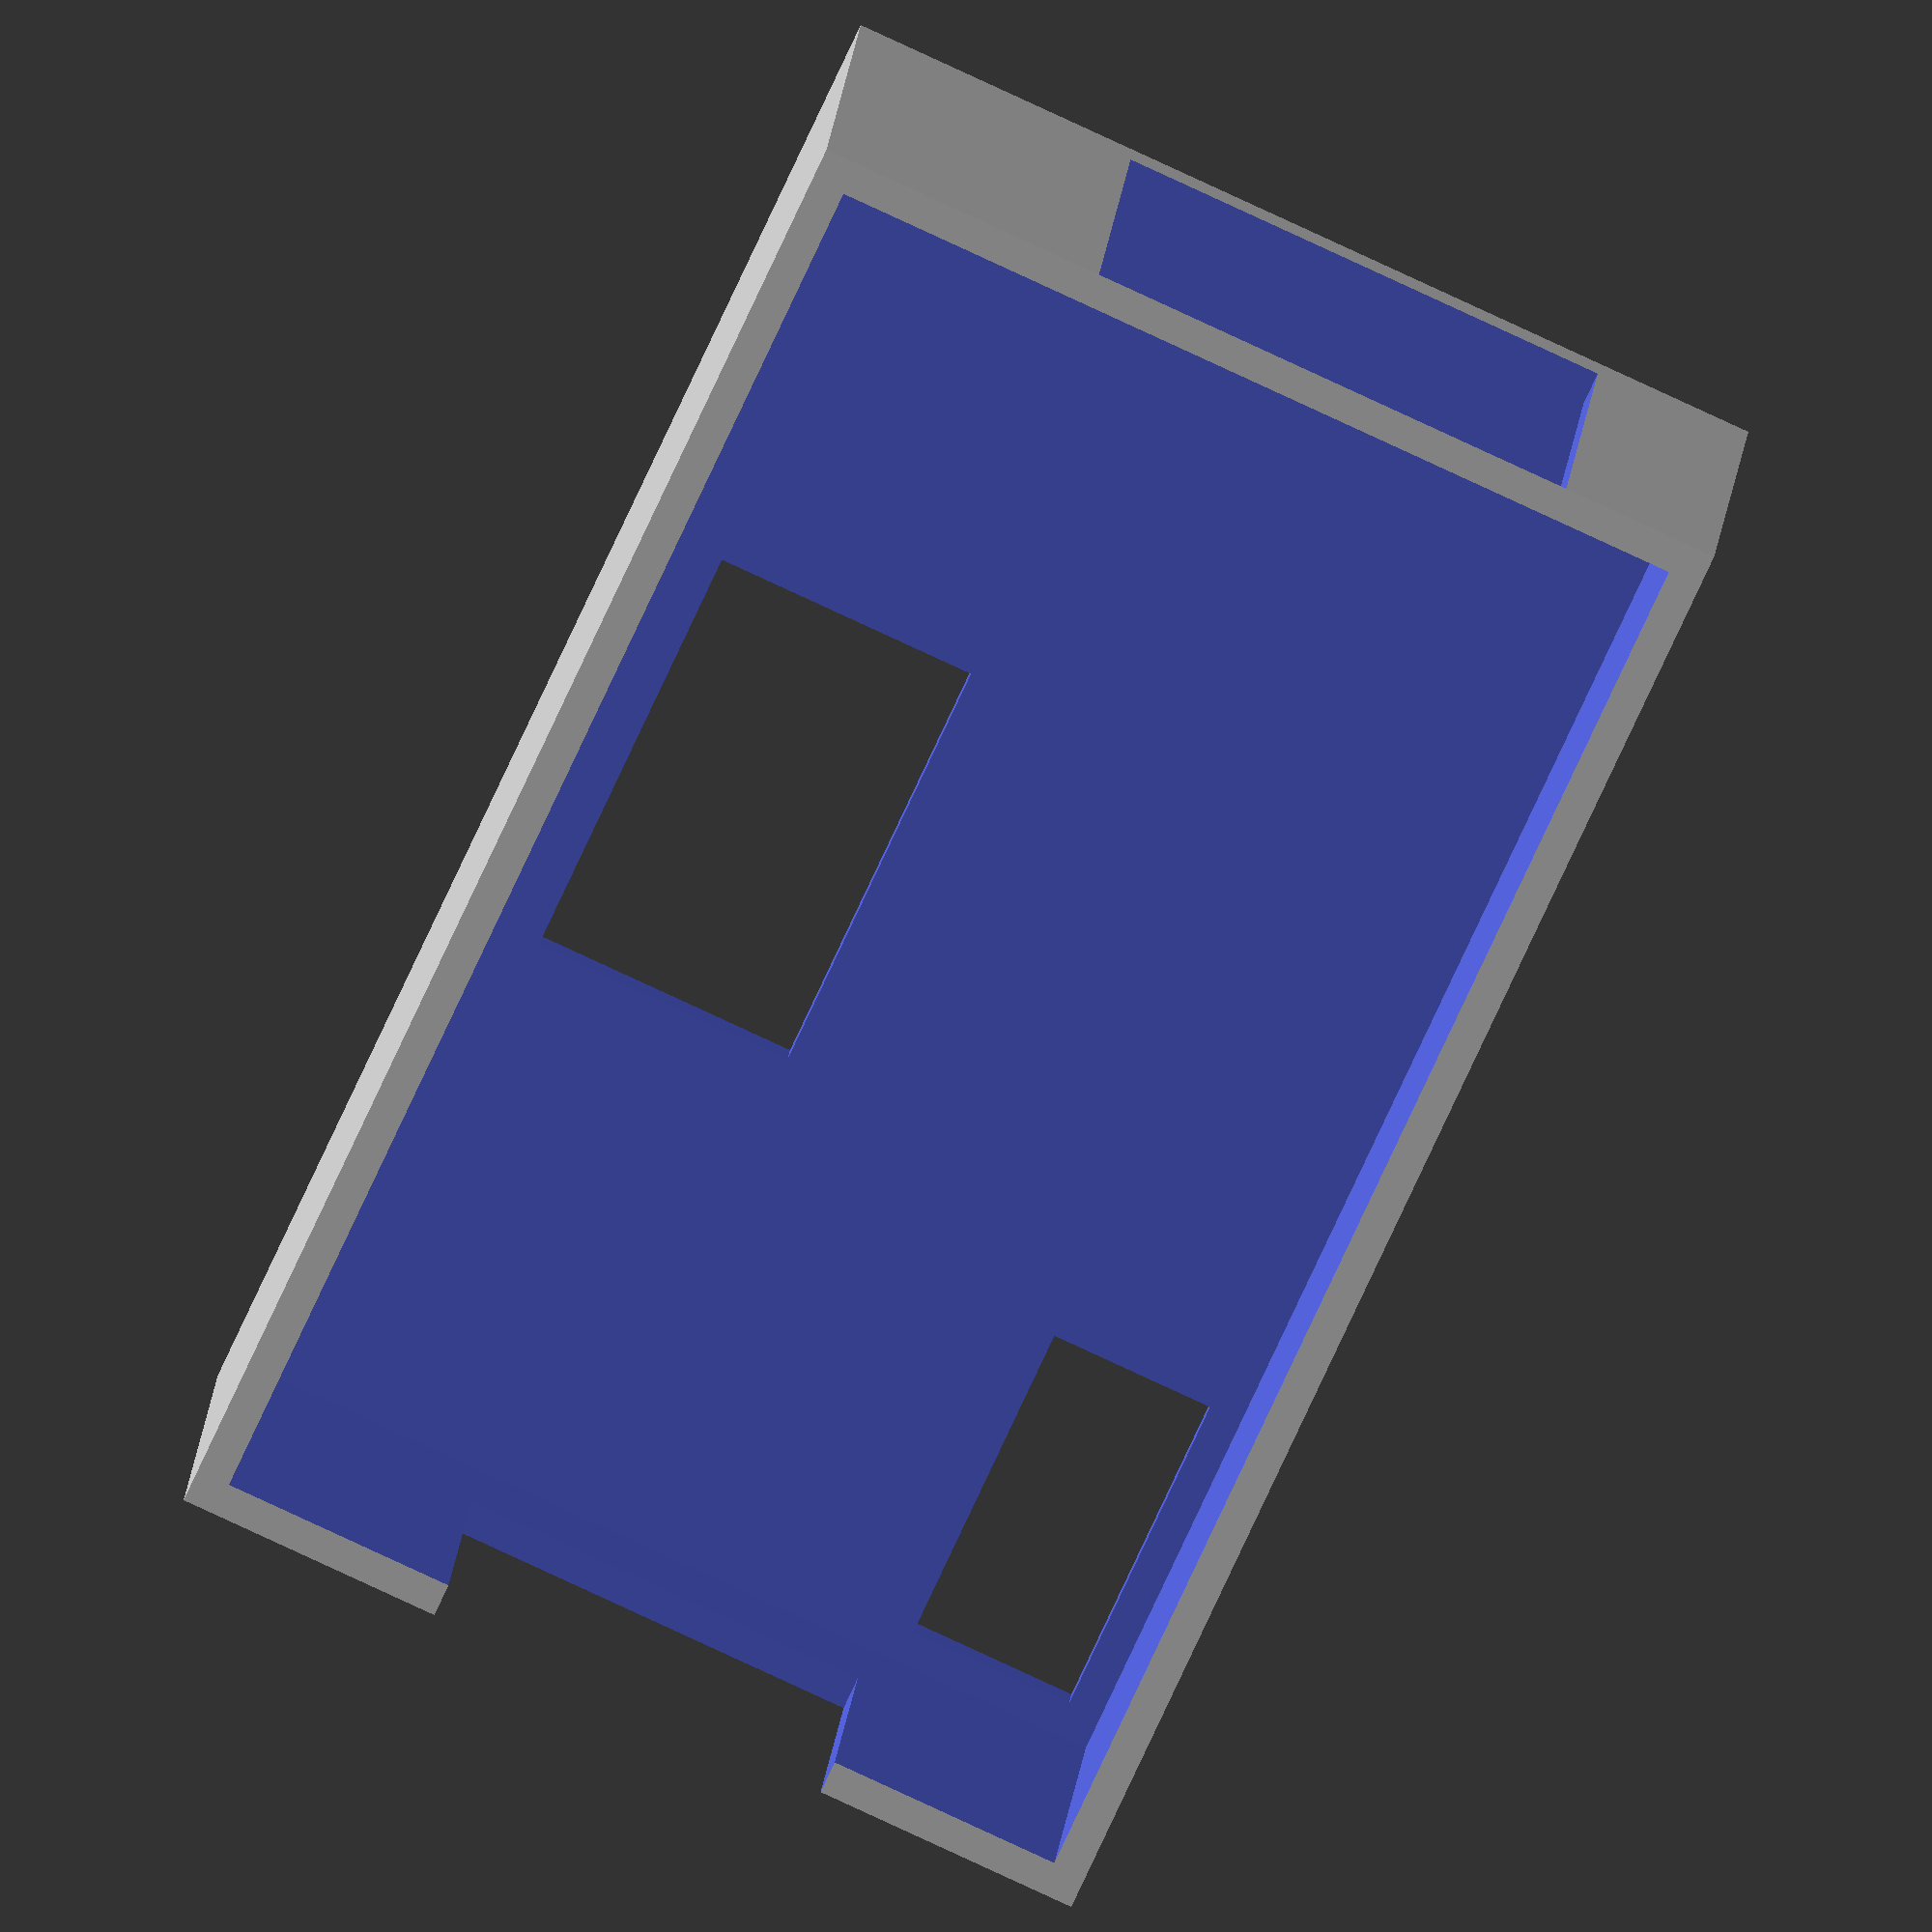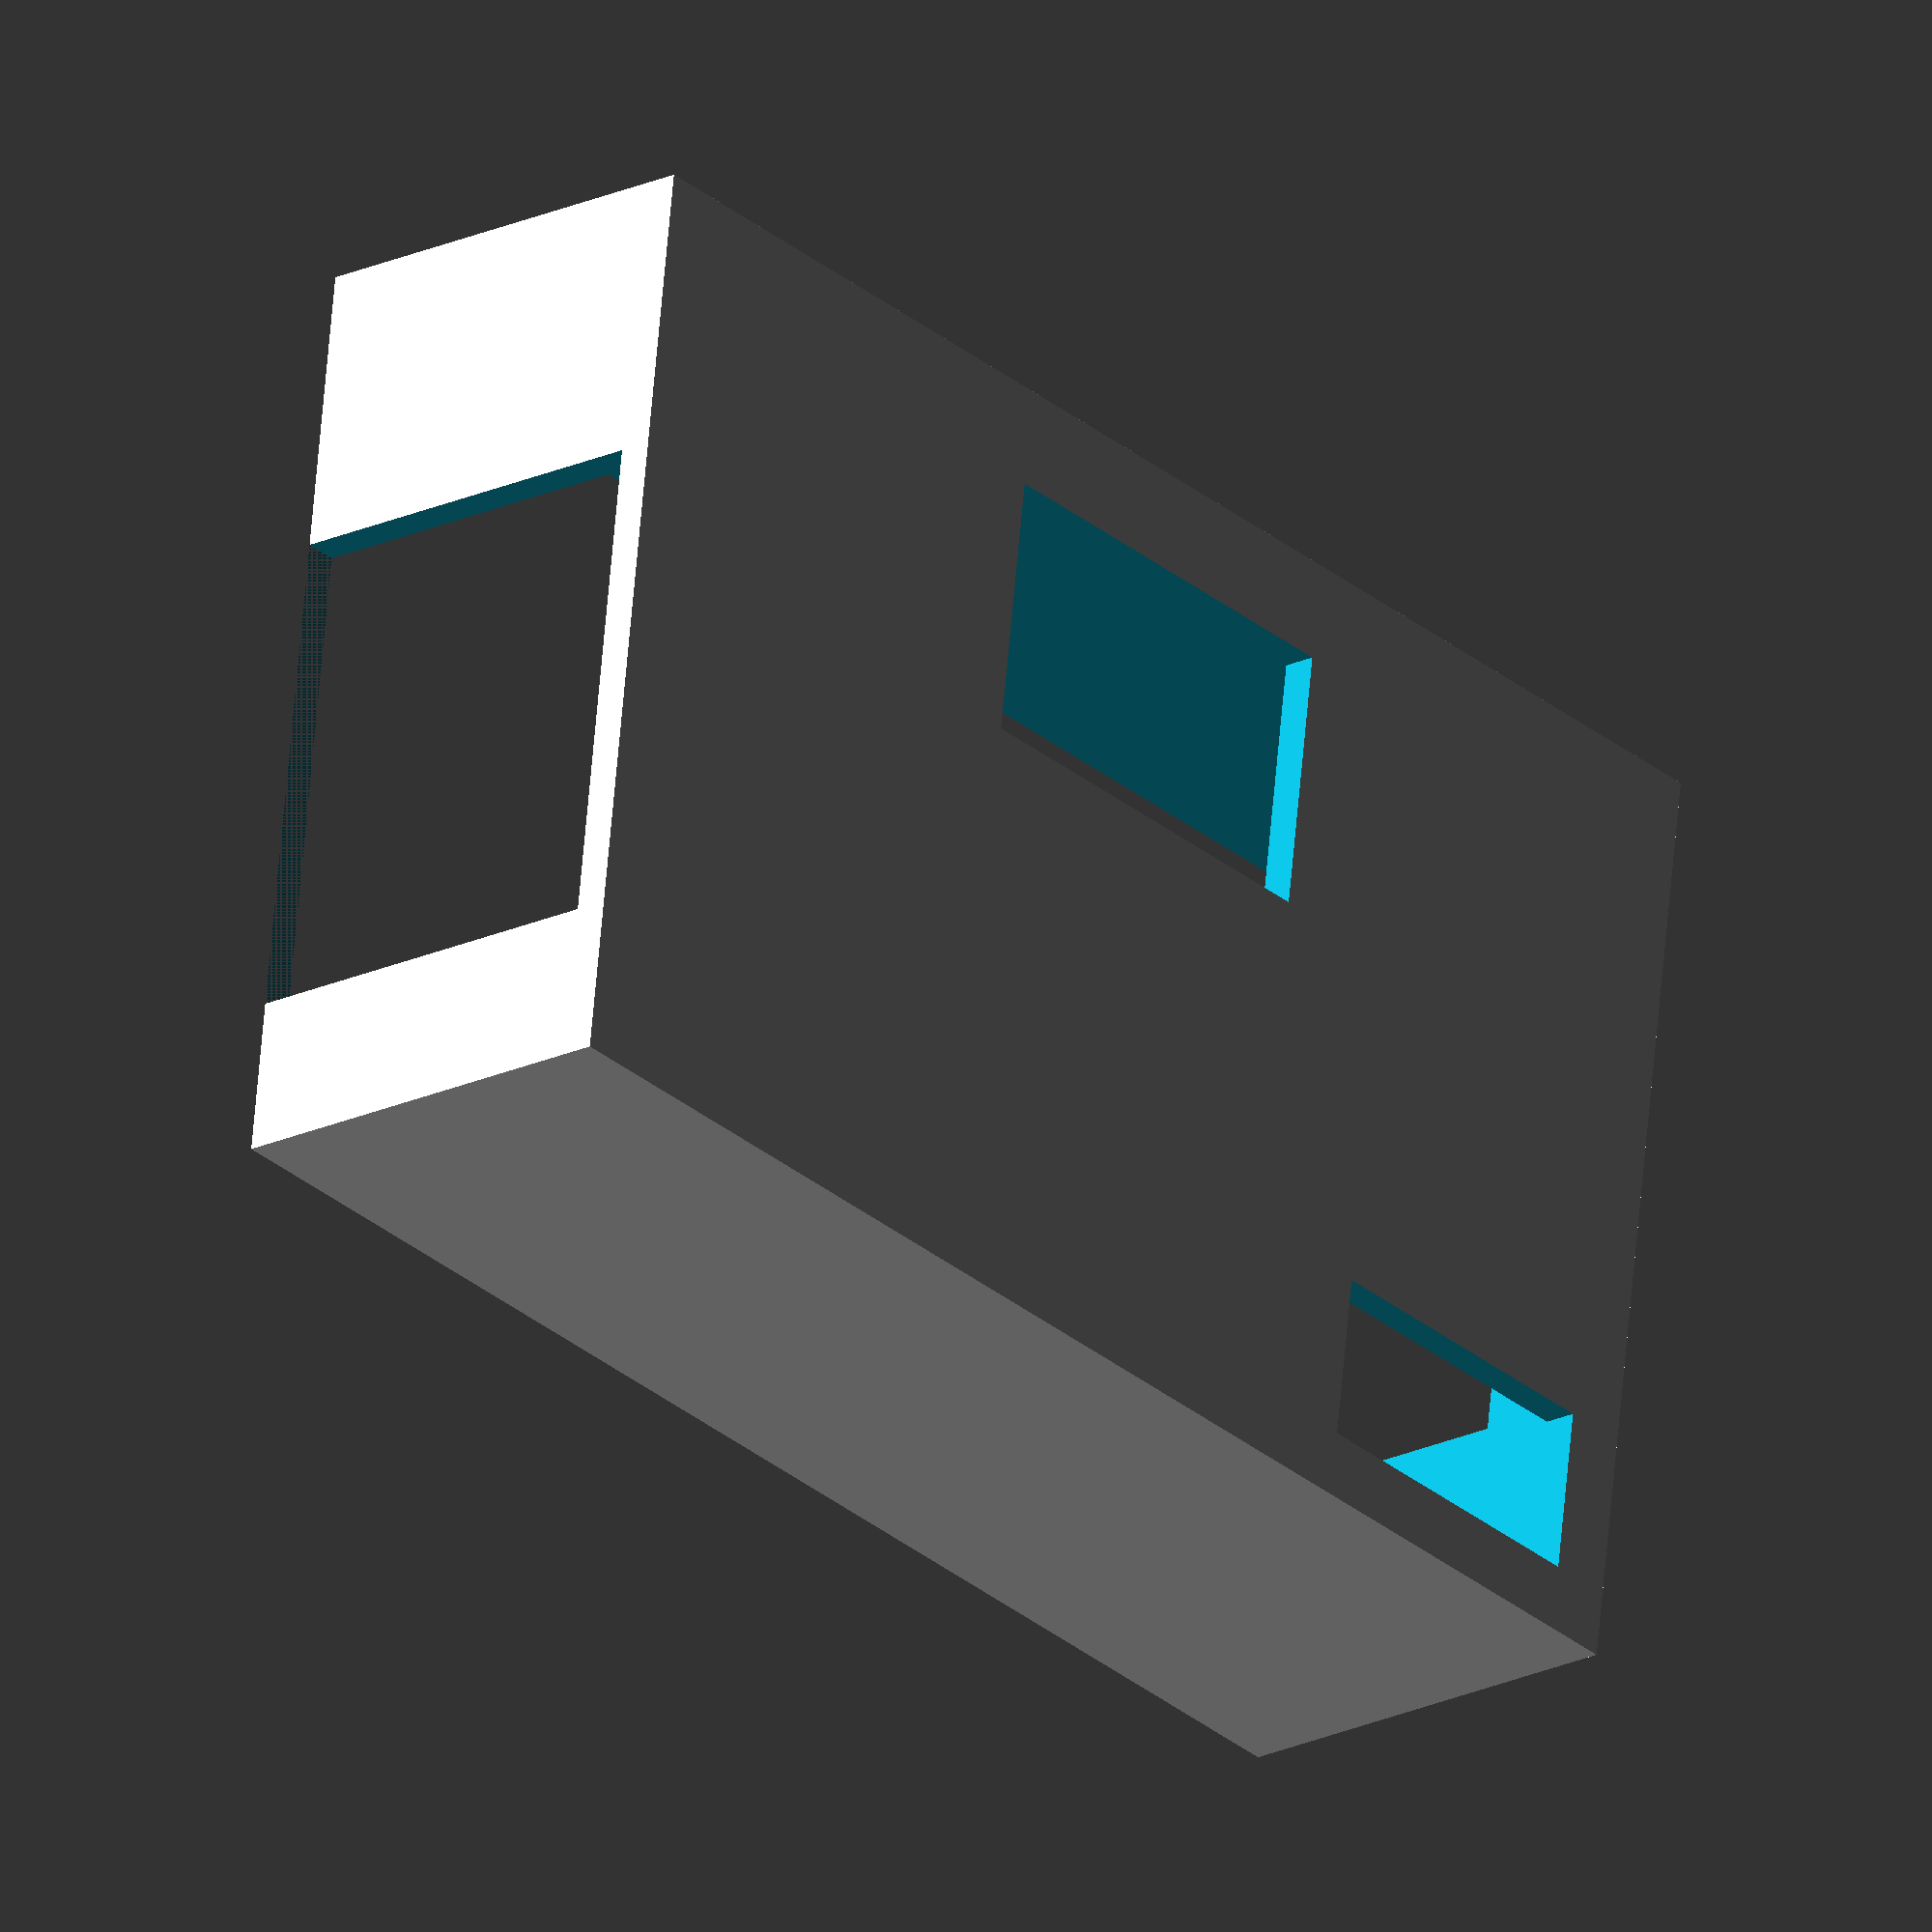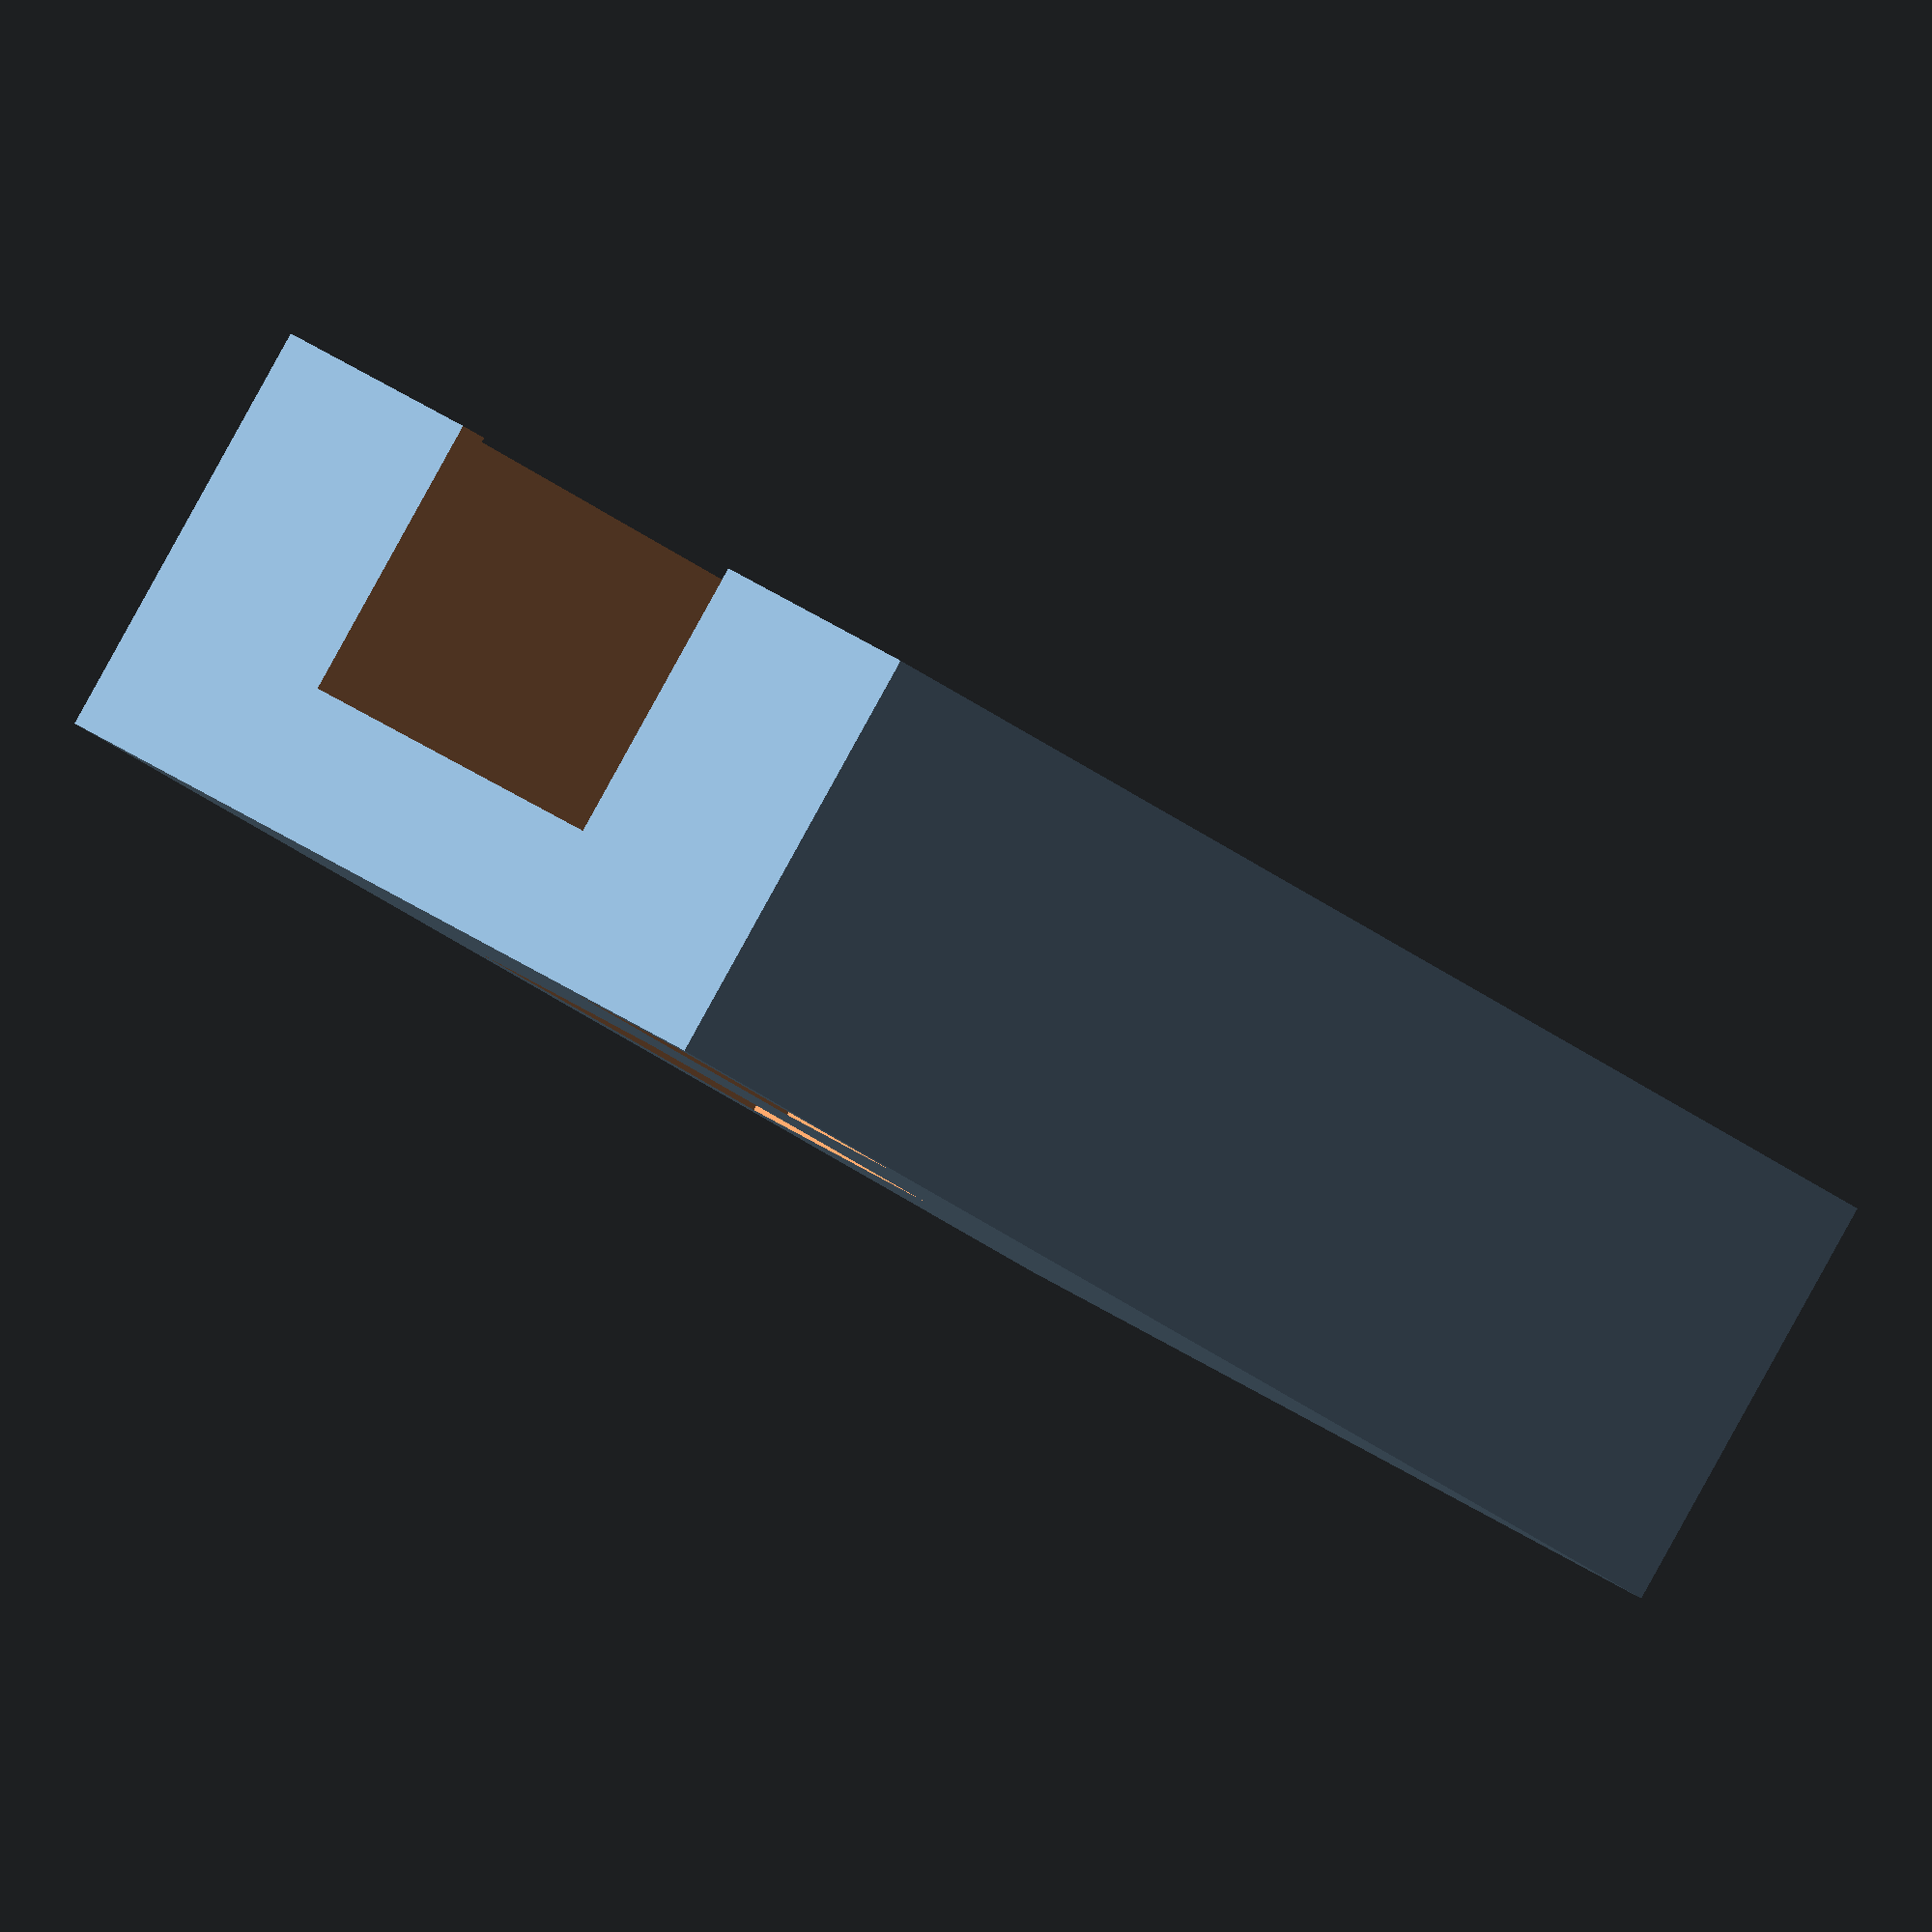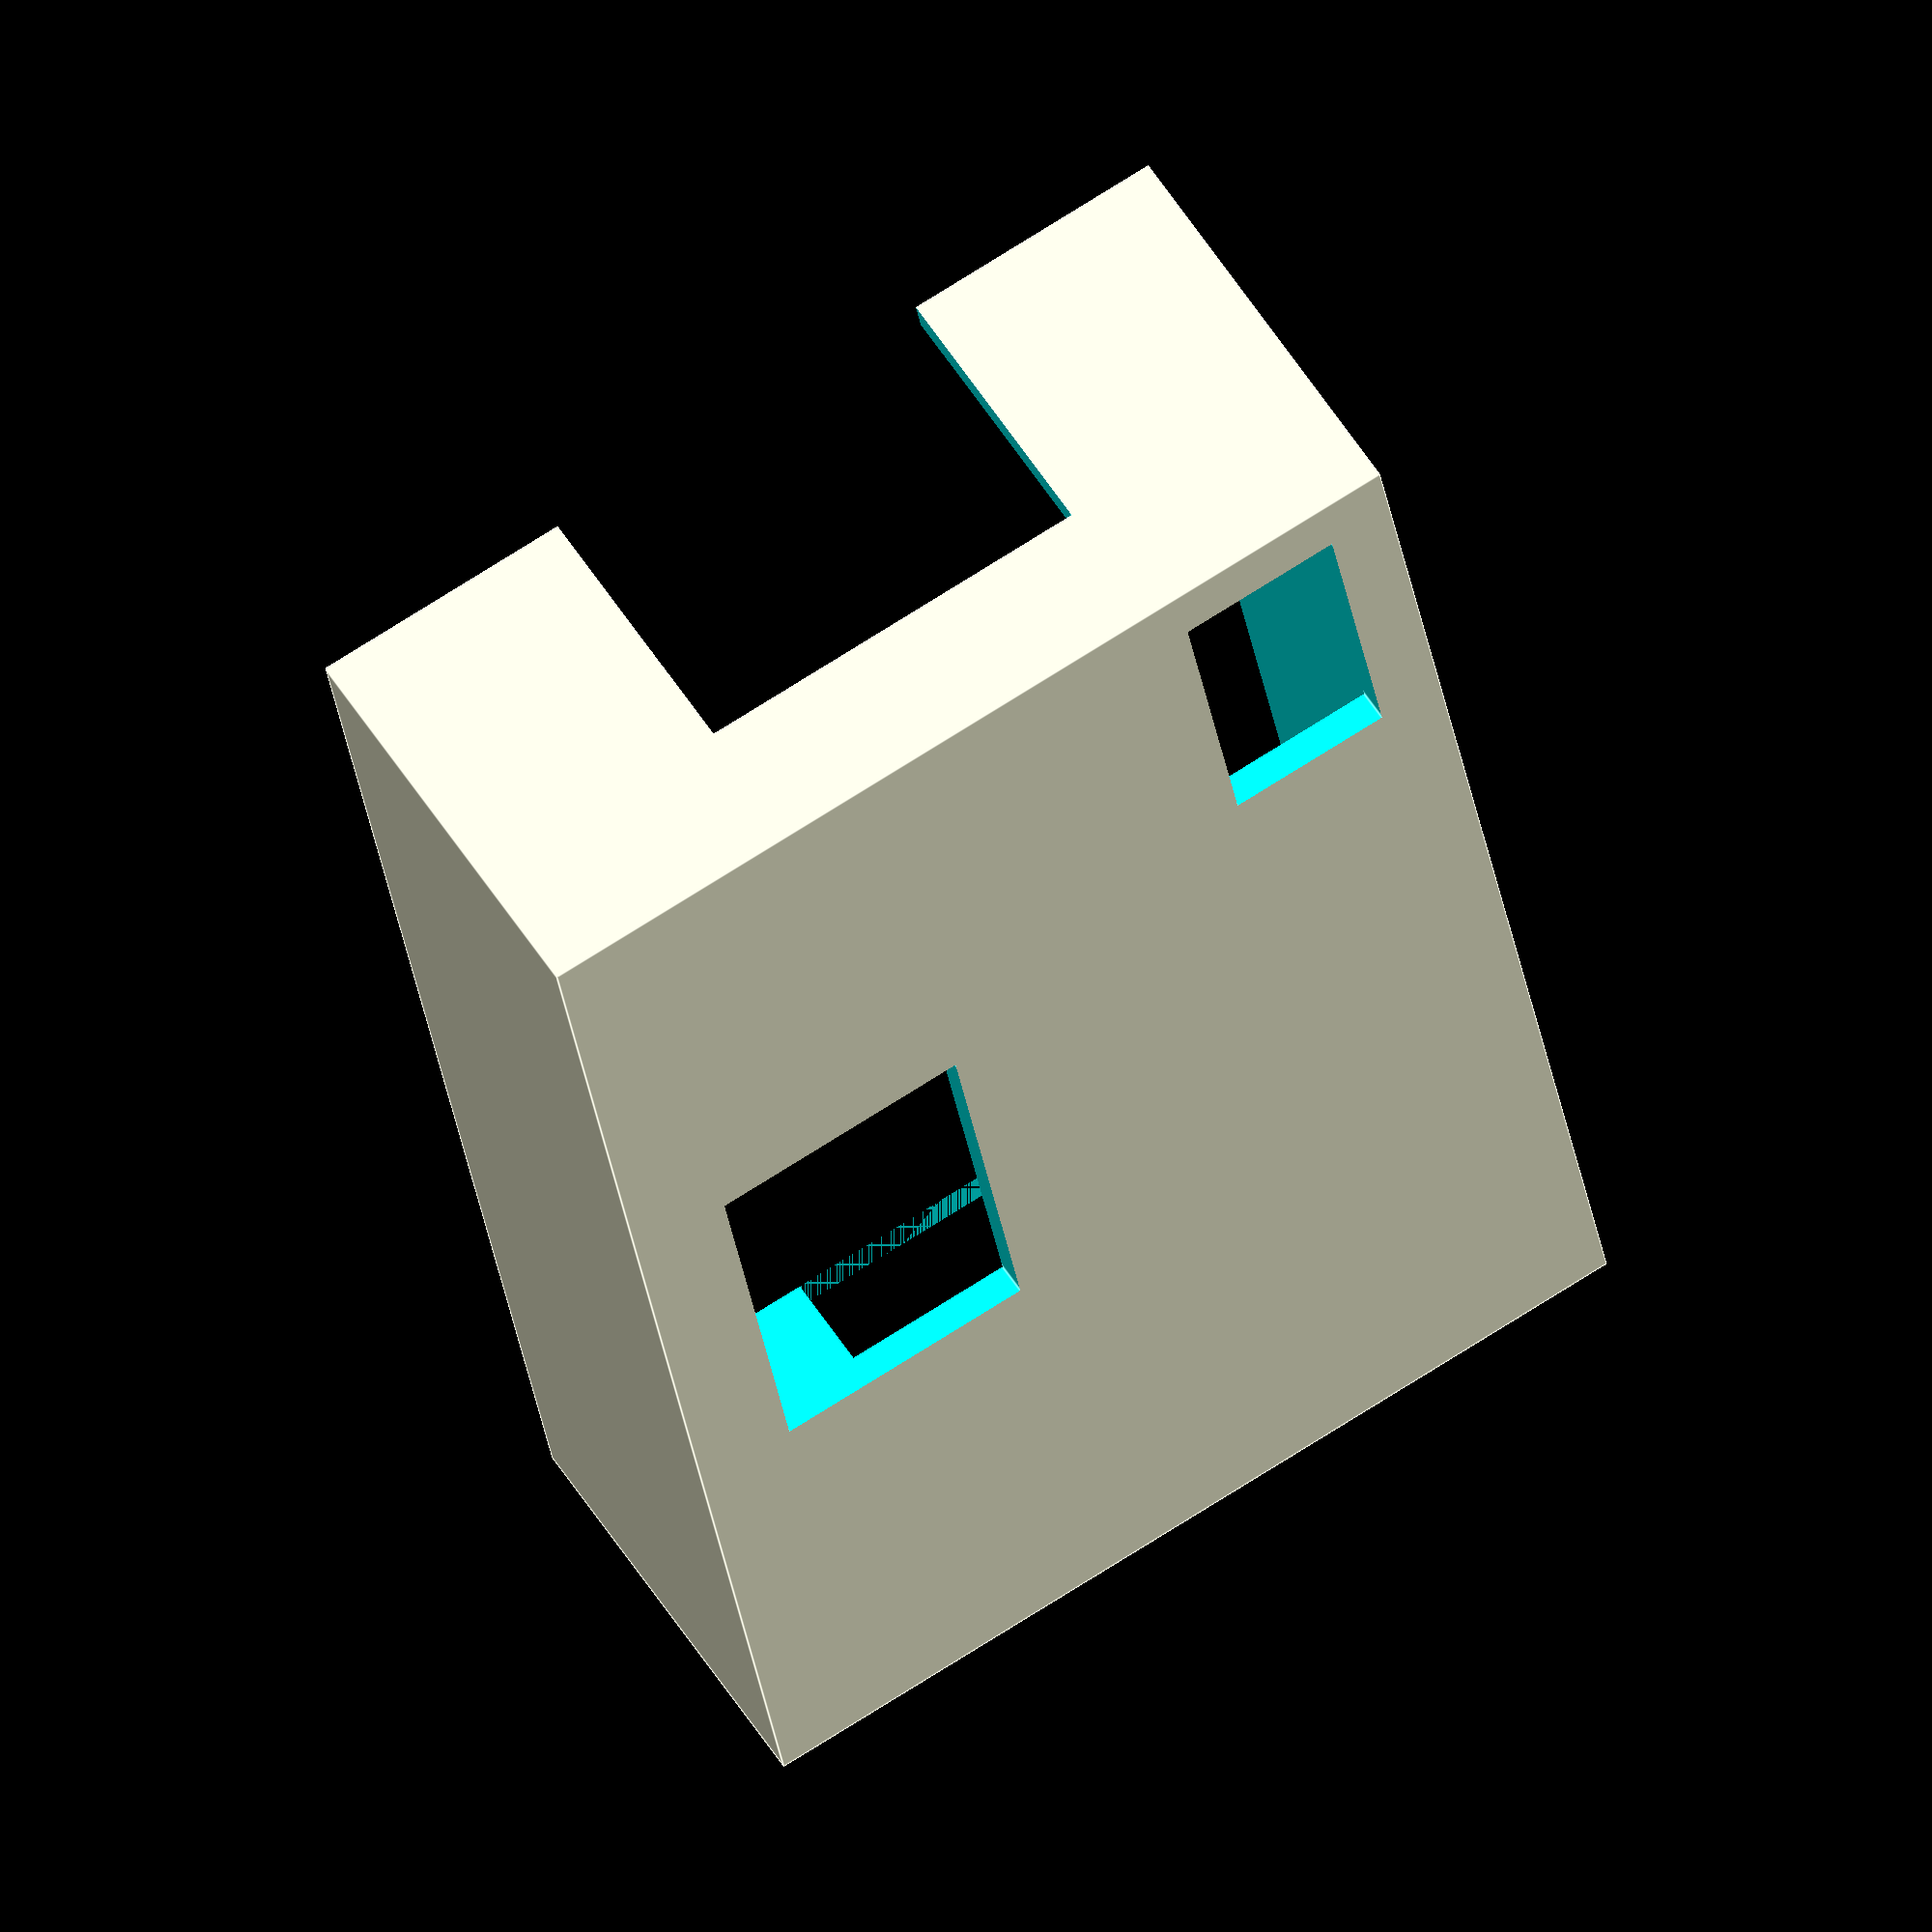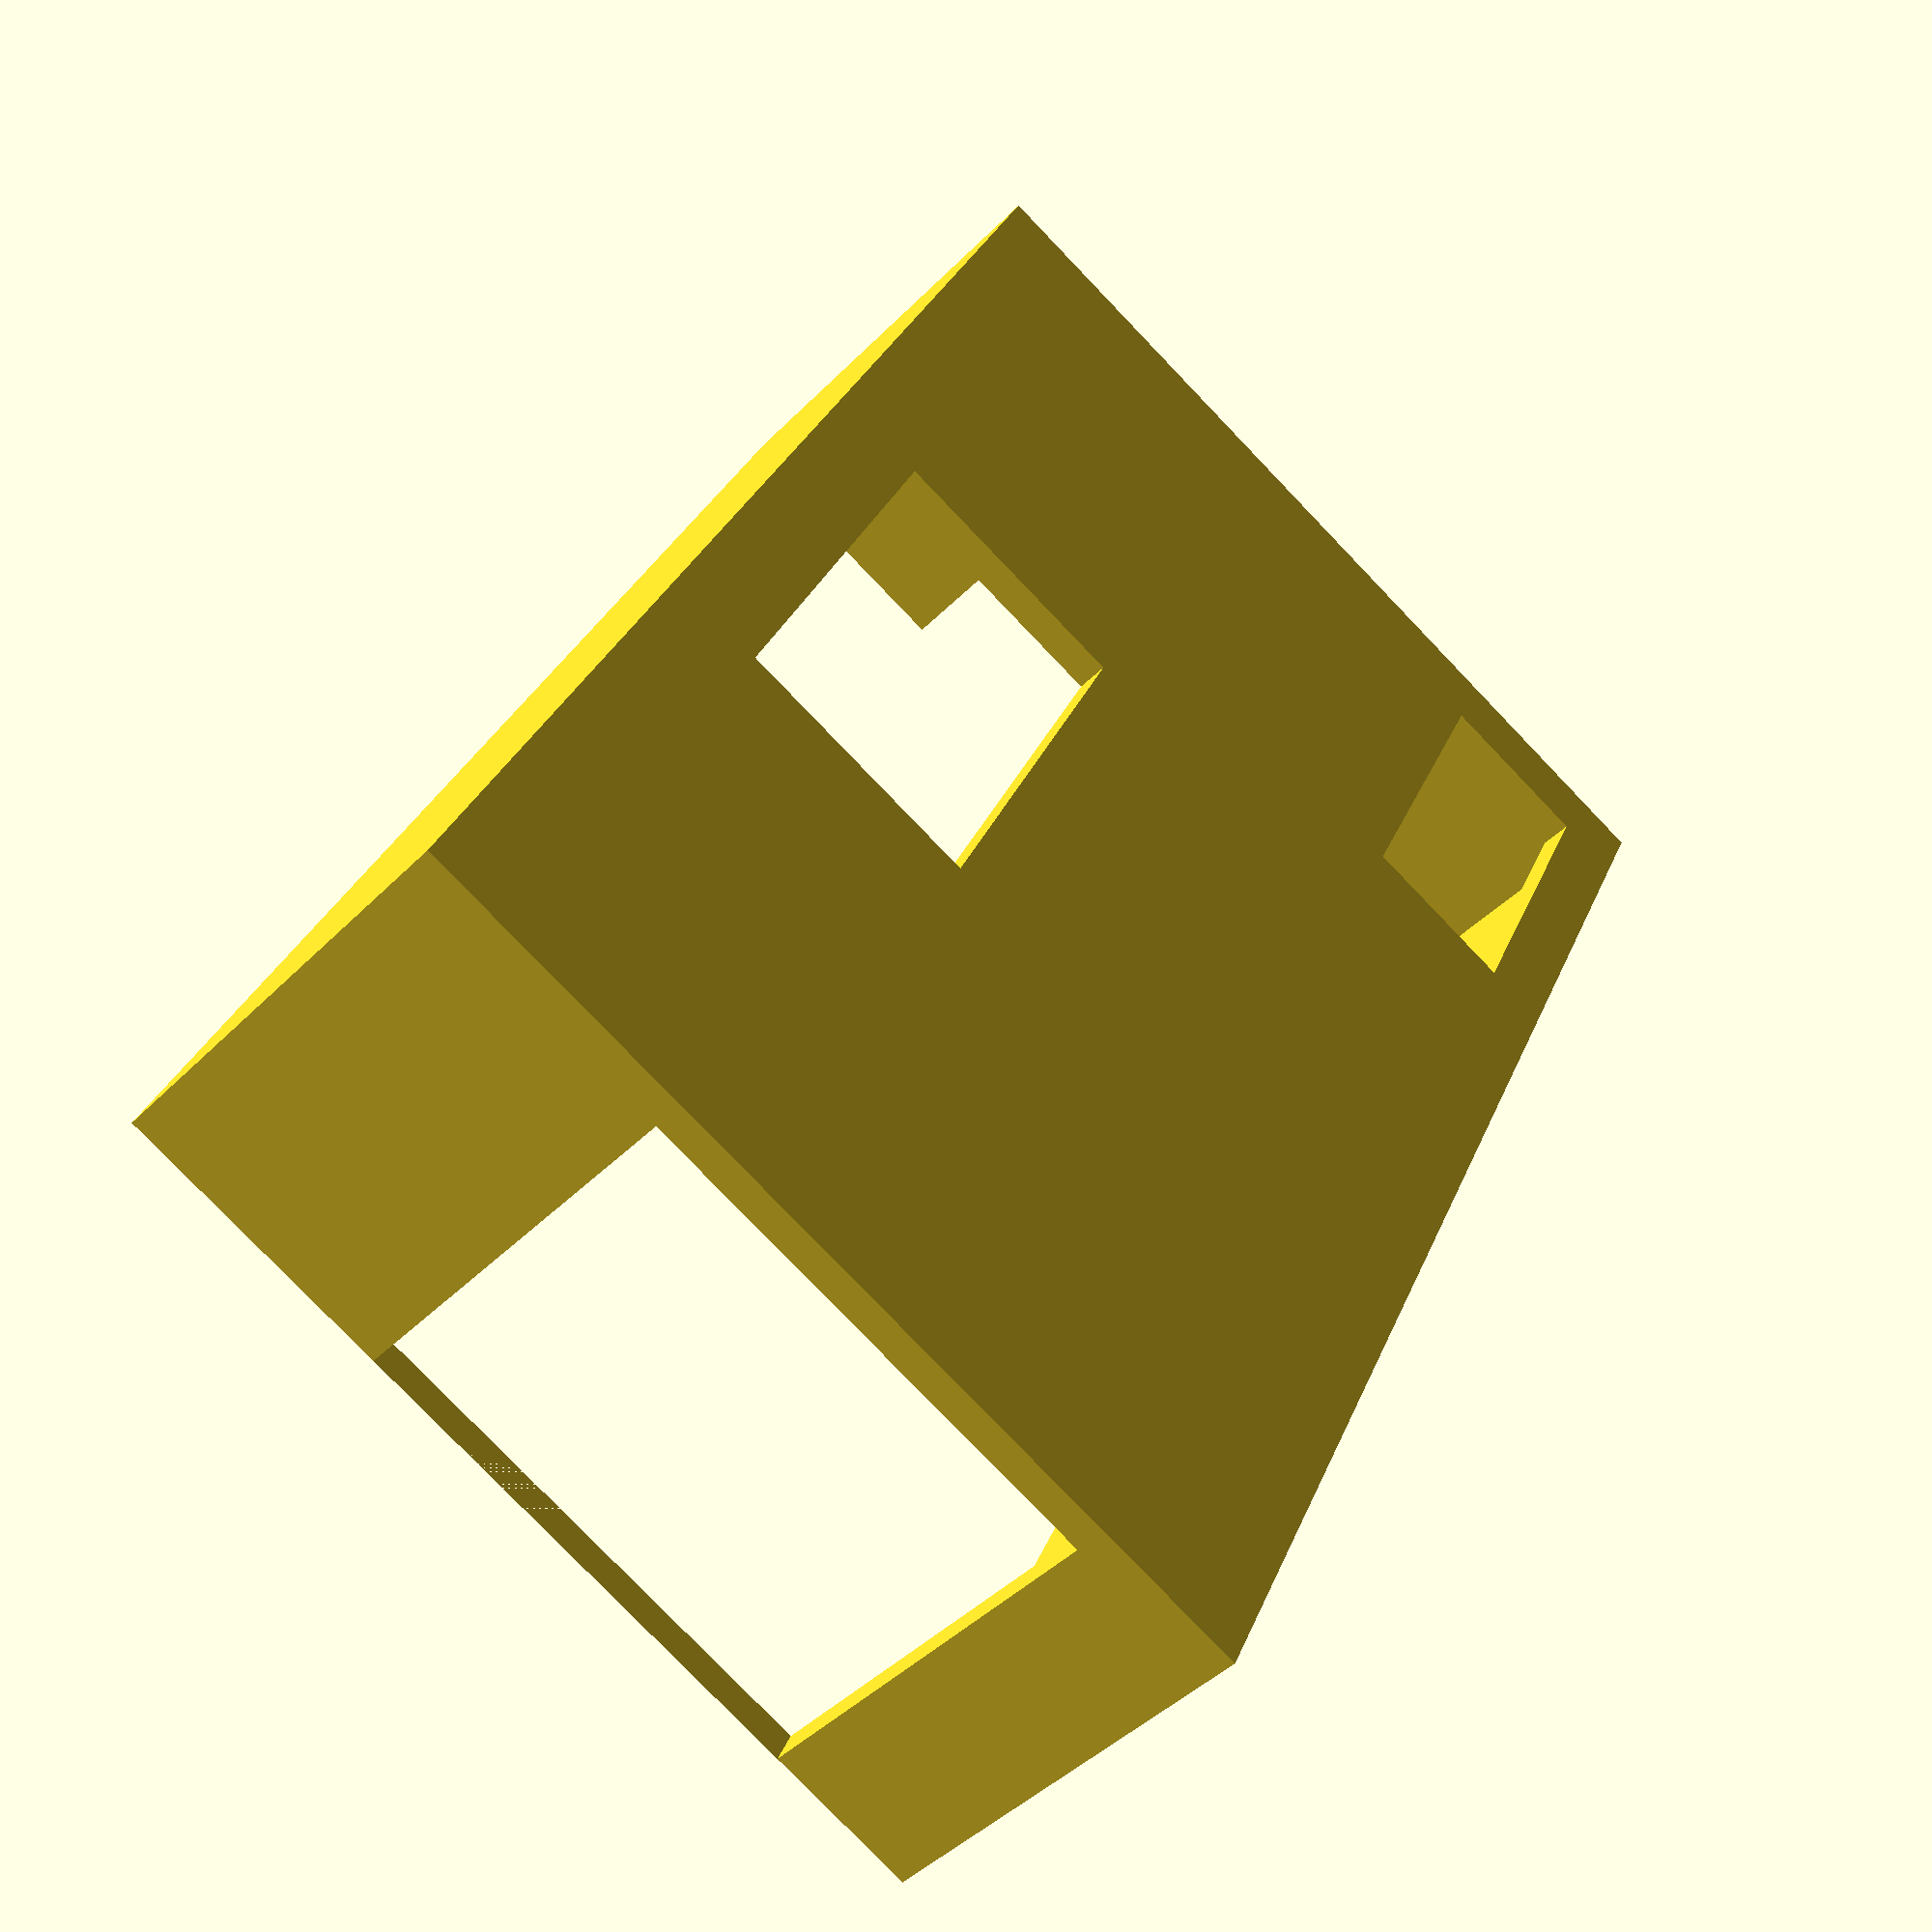
<openscad>

top();
//%bottom();

module top(){
  difference(){
    translate([0,0,6.5]) cube([28.5, 45.5, 13], center=true);
    translate([0,0,5]) cube([26.5, 43.5, 14], center=true);
    
    translate([0,20,4.5-3.25]) 
      cube([12.4, 10, 15], center=true);
    translate([2,-20,6]) cube([15, 10, 12], center=true);
    
    translate([7.25,10.75,11.5]) cube([5,10,2]);
    translate([-11.25,-6.5,11.5]) cube([8,13,2]);
  }
}

module bottom(){
  difference(){
    translate([0,0,6]) cube([26, 43, 12], center=true);
    translate([0,0,8.5]) cube([24, 41, 14], center=true);
    
    translate([0,20,7.5+4]) cube([12.4, 10, 15], center=true);
    translate([2,-20,7.5+5]) cube([15, 10, 15], center=true);
  }
}
</openscad>
<views>
elev=343.7 azim=155.6 roll=184.4 proj=o view=wireframe
elev=20.7 azim=97.6 roll=310.6 proj=o view=wireframe
elev=270.9 azim=315.5 roll=29.0 proj=o view=solid
elev=305.9 azim=350.2 roll=328.7 proj=o view=edges
elev=223.4 azim=205.0 roll=220.2 proj=p view=solid
</views>
